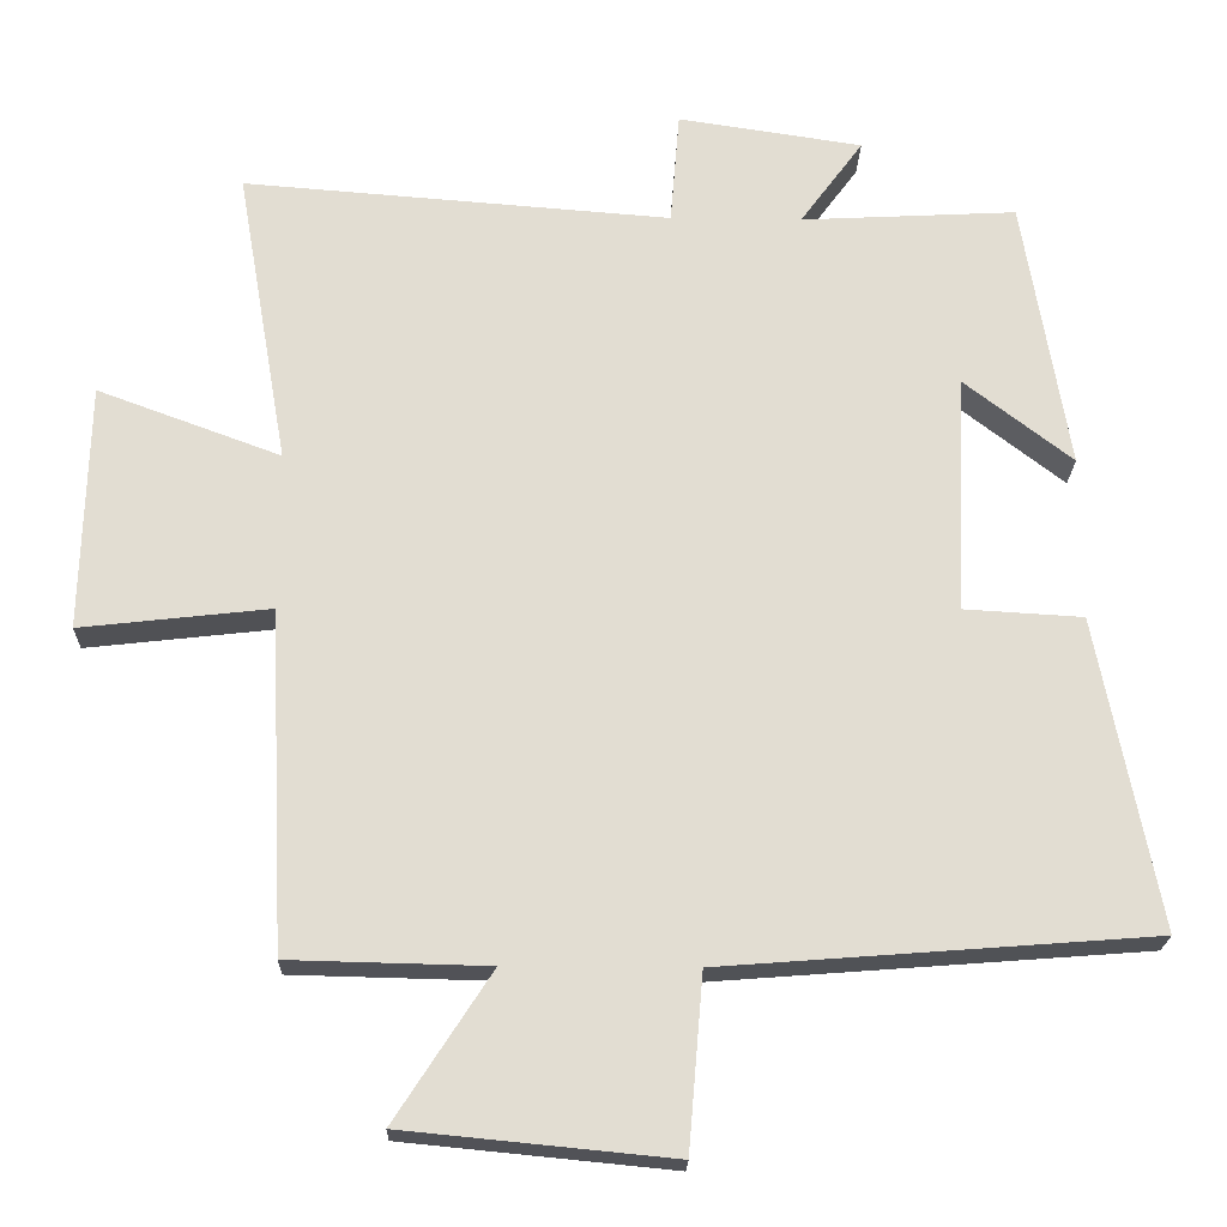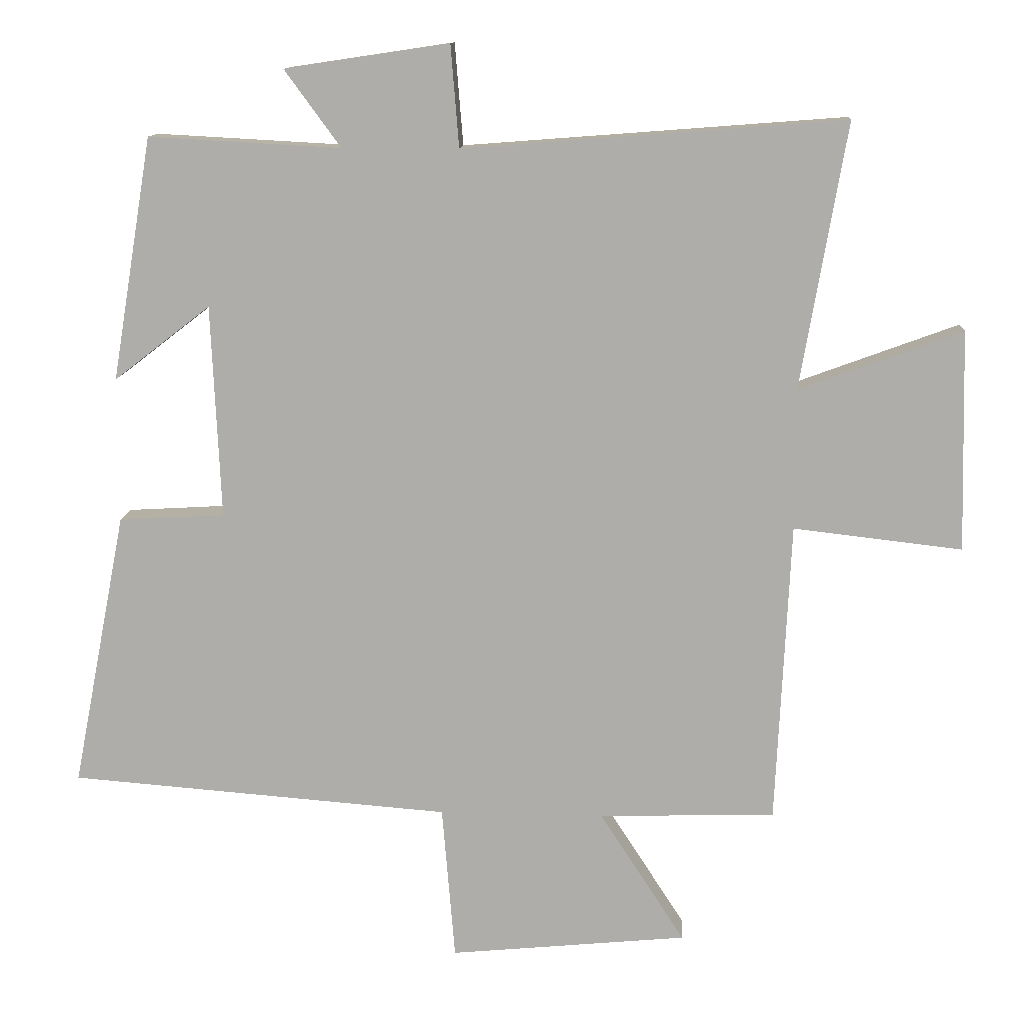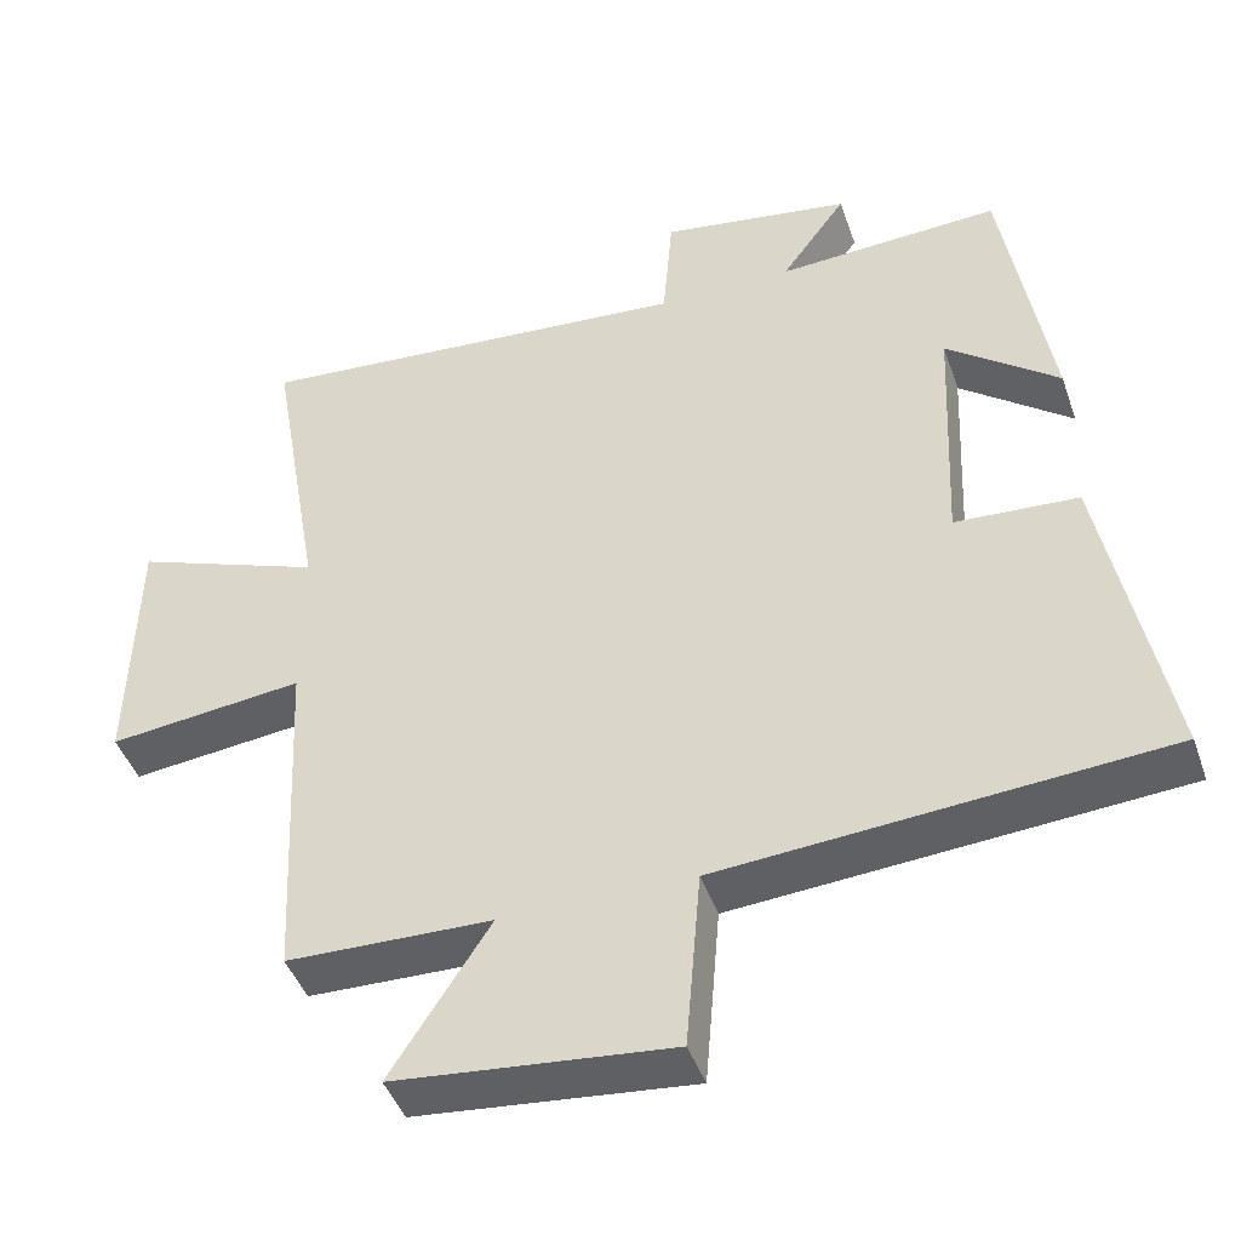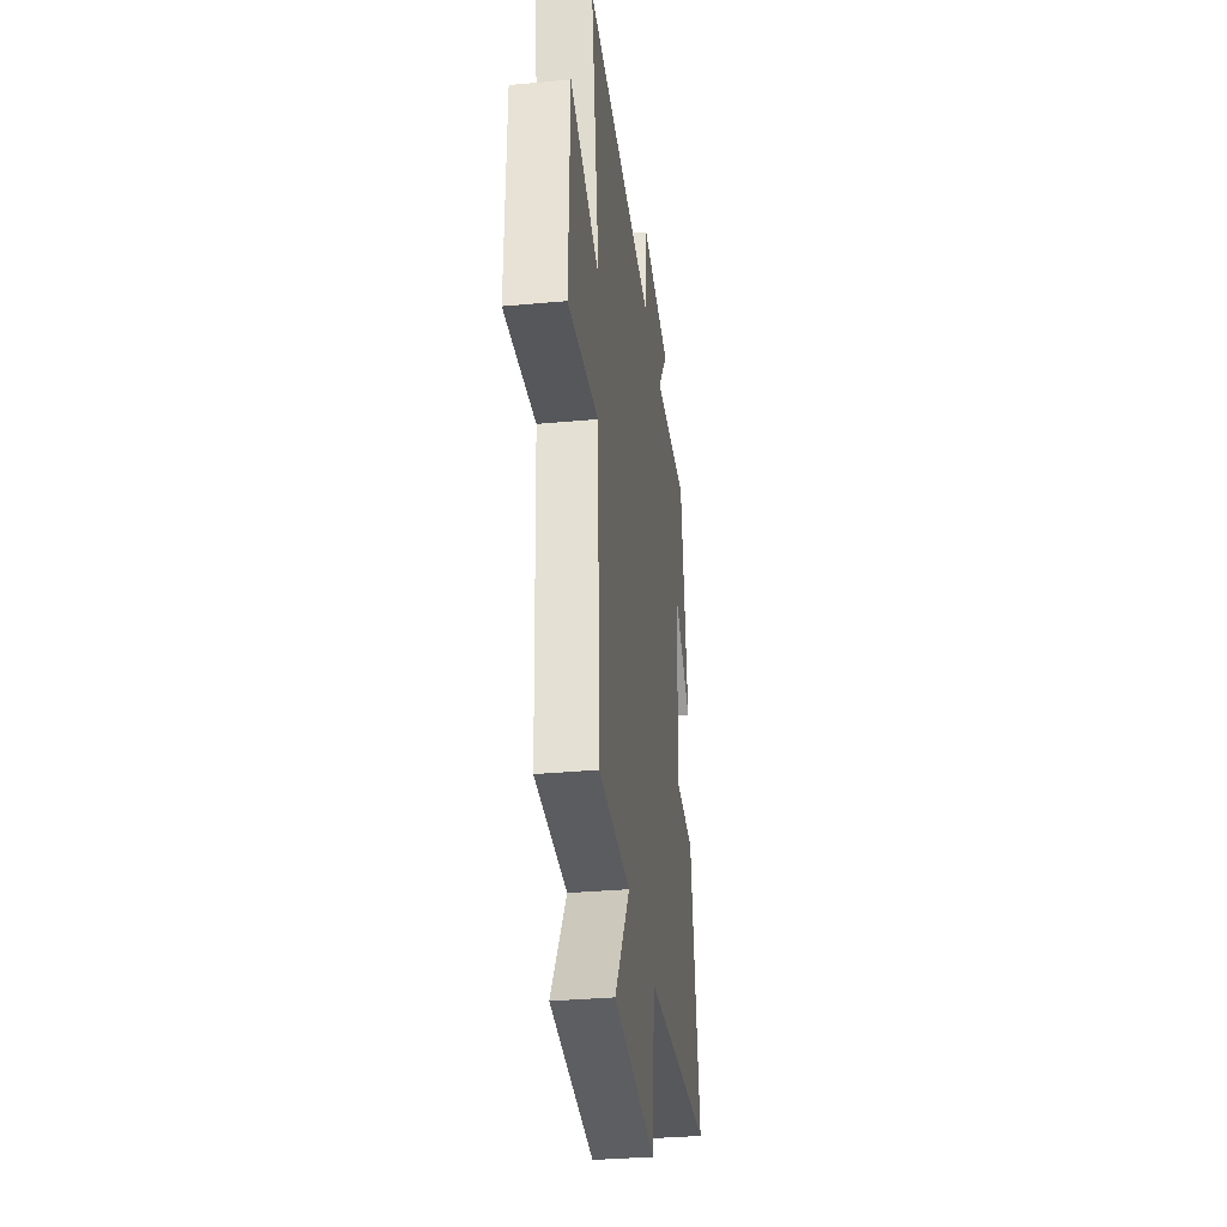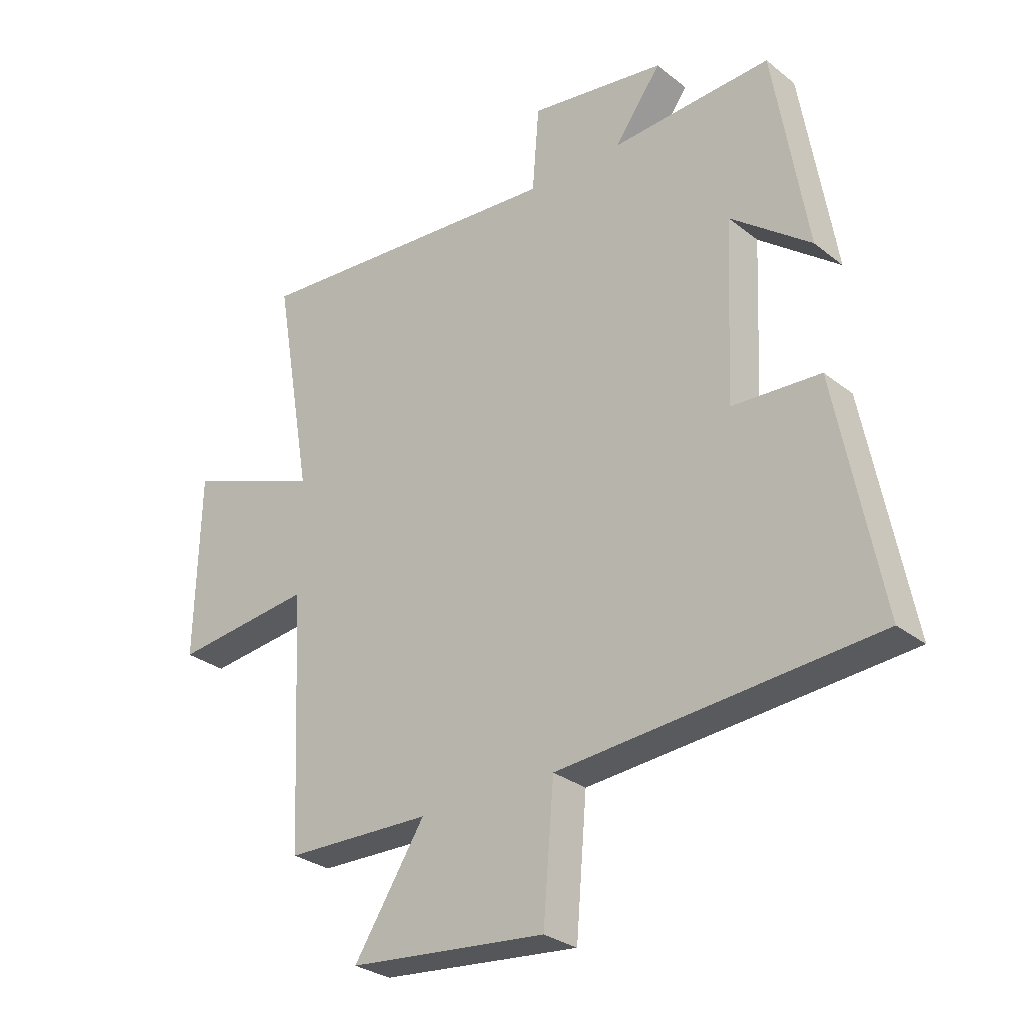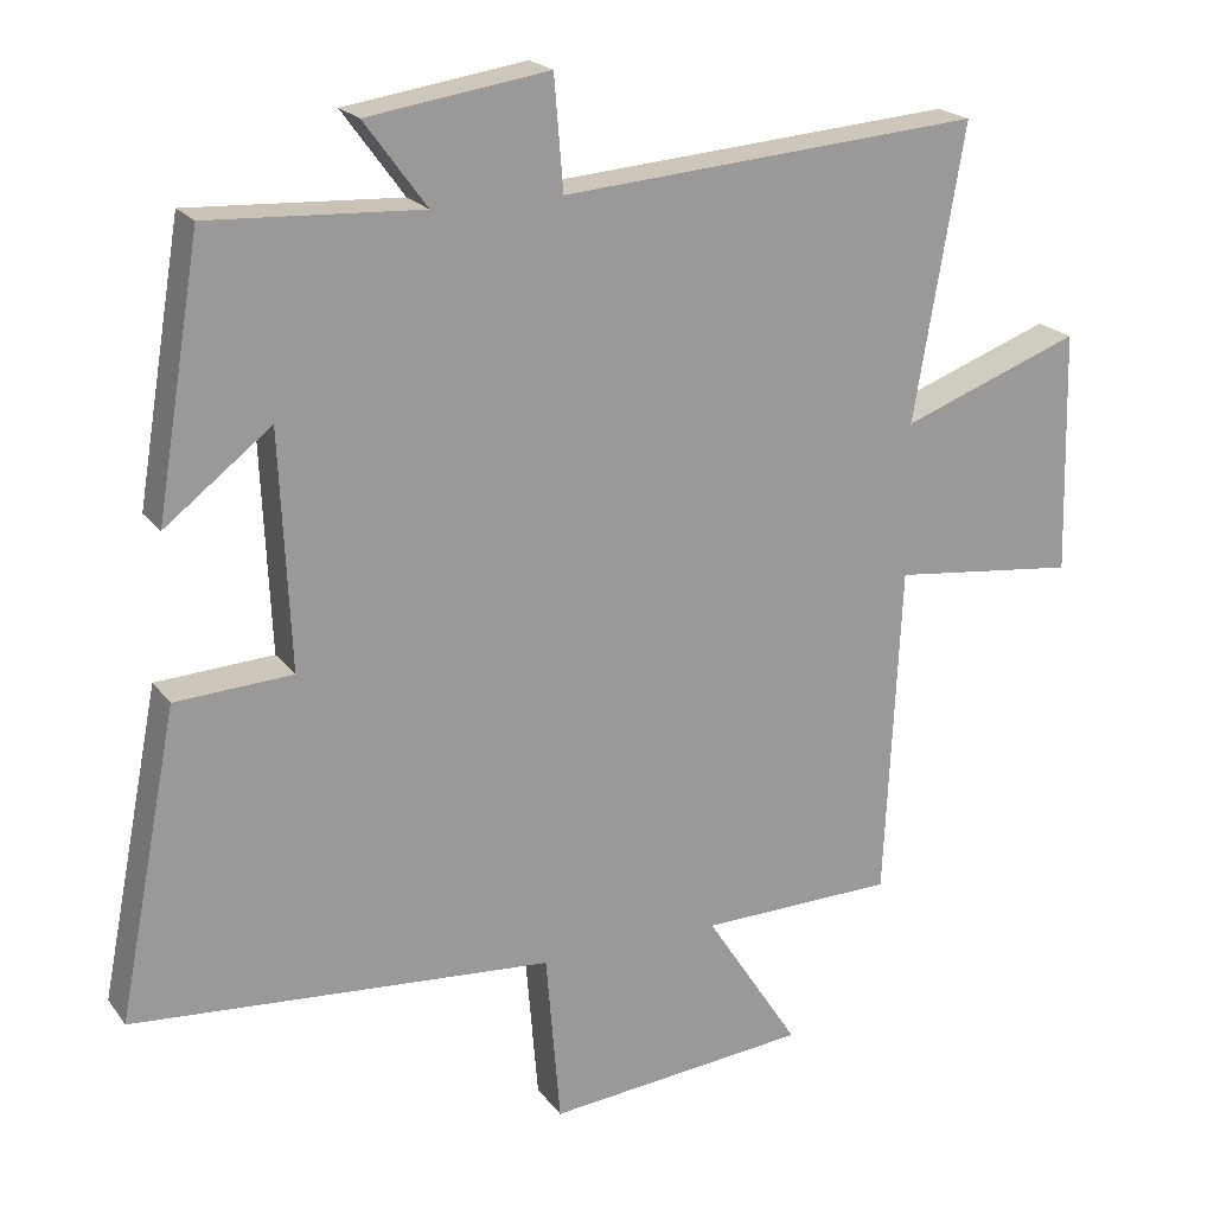
<metadata>
{"format":"obj","ext":"obj","renderer":"f3d","projection":"perspective","resolution":1024,"background":"white","views":[{"elev":-21.4,"azim":-1.5,"up":"+Z"},{"elev":12.2,"azim":-176.3,"up":"+Z"},{"elev":-44.3,"azim":18.7,"up":"+Z"},{"elev":-33.1,"azim":-82.8,"up":"+Z"},{"elev":-29.1,"azim":40.8,"up":"+Z"},{"elev":20.5,"azim":154.1,"up":"+Z"}]}
</metadata>
<code>
v -0.567 0.07 0.543
v -0.01 0.07 0.5
v 0.002 0.07 0.648
v 0.242 0.07 0.612
v 0.16 0.07 0.5
v 0.441 0.07 0.515
v 0.5 0.07 0.16
v 0.359 0.07 0.269
v 0.345 0.07 -0.043
v 0.5 0.07 -0.052
v 0.579 0.07 -0.457
v 0.021 0.07 -0.5
v 0.002 0.07 -0.727
v -0.346 0.07 -0.693
v -0.221 0.07 -0.5
v -0.479 0.07 -0.494
v -0.5 0.07 -0.051
v -0.746 0.07 -0.079
v -0.738 0.07 0.243
v -0.5 0.07 0.155
v -0.567 0 0.543
v -0.01 0 0.5
v 0.002 0 0.648
v 0.242 0 0.612
v 0.16 0 0.5
v 0.441 0 0.515
v 0.5 0 0.16
v 0.359 0 0.269
v 0.345 0 -0.043
v 0.5 0 -0.052
v 0.579 0 -0.457
v 0.021 0 -0.5
v 0.002 0 -0.727
v -0.346 0 -0.693
v -0.221 0 -0.5
v -0.479 0 -0.494
v -0.5 0 -0.051
v -0.746 0 -0.079
v -0.738 0 0.243
v -0.5 0 0.155
f 17 18 19 20
f 15 16 17 20
f 15 20 1 2
f 12 13 14 15
f 12 15 2
f 9 10 11 12
f 8 9 12 2
f 5 6 7 8
f 5 8 2 3
f 3 4 5
f 40 39 38 37
f 40 37 36 35
f 22 21 40 35
f 35 34 33 32
f 22 35 32
f 32 31 30 29
f 22 32 29 28
f 28 27 26 25
f 23 22 28 25
f 25 24 23
f 1 21 22 2
f 2 22 23 3
f 3 23 24 4
f 4 24 25 5
f 5 25 26 6
f 6 26 27 7
f 7 27 28 8
f 8 28 29 9
f 9 29 30 10
f 10 30 31 11
f 11 31 32 12
f 12 32 33 13
f 13 33 34 14
f 14 34 35 15
f 15 35 36 16
f 16 36 37 17
f 17 37 38 18
f 18 38 39 19
f 19 39 40 20
f 20 40 21 1

</code>
